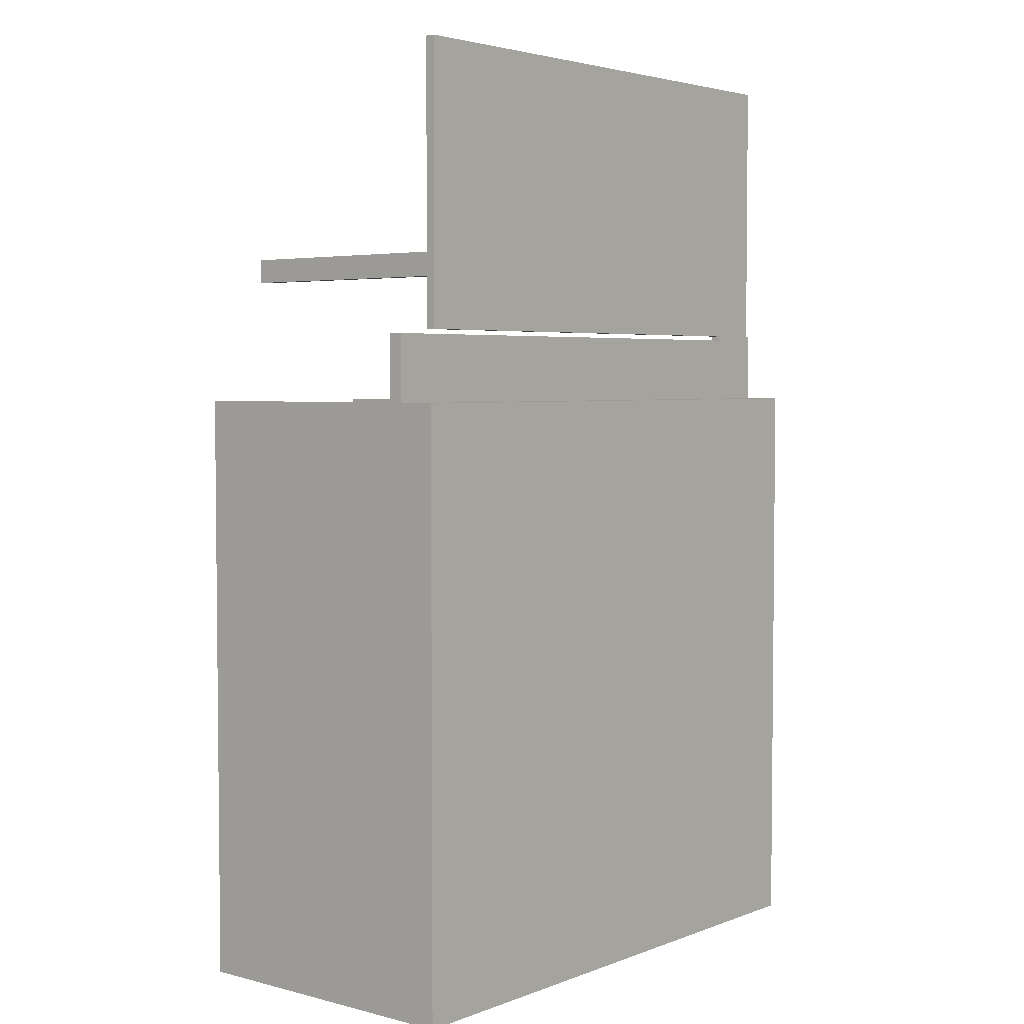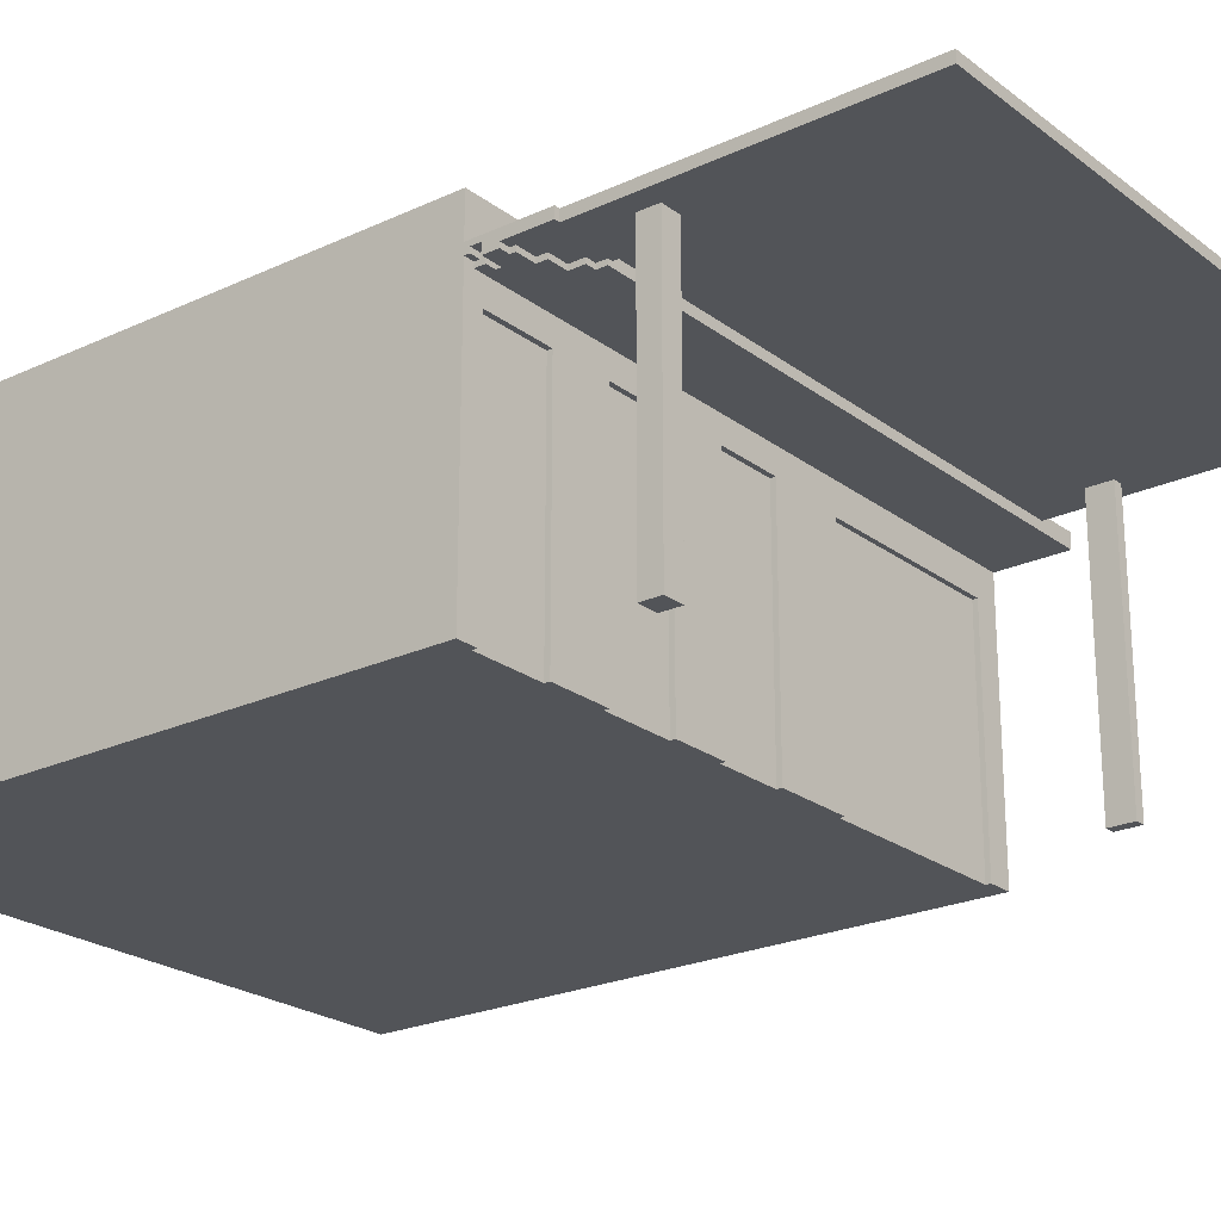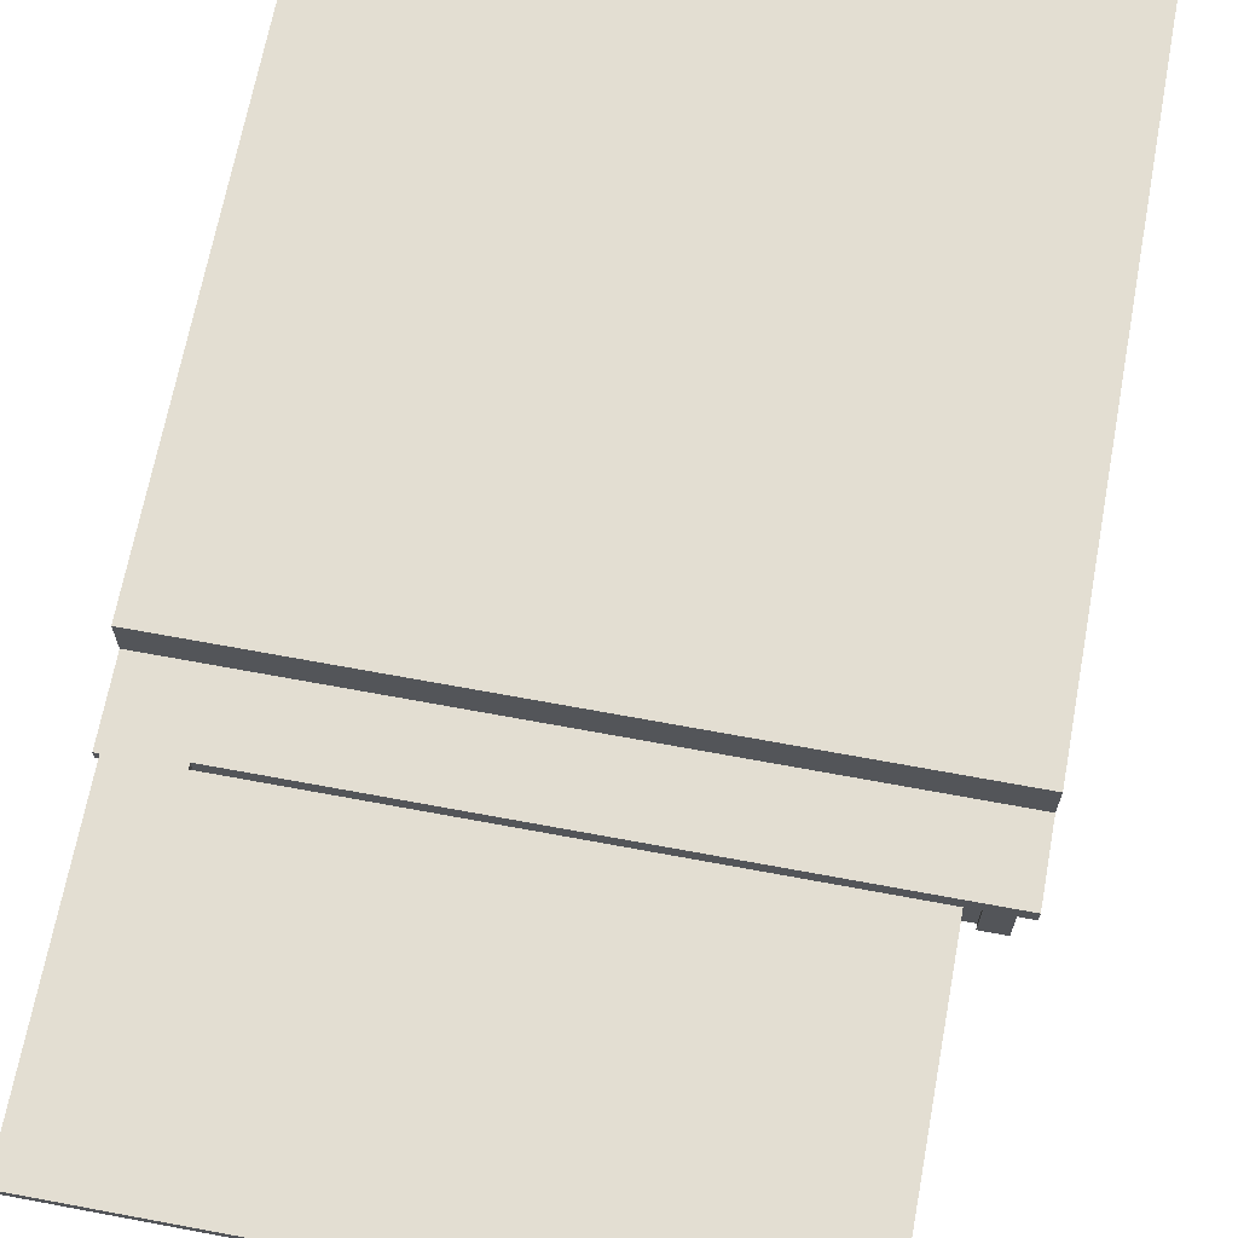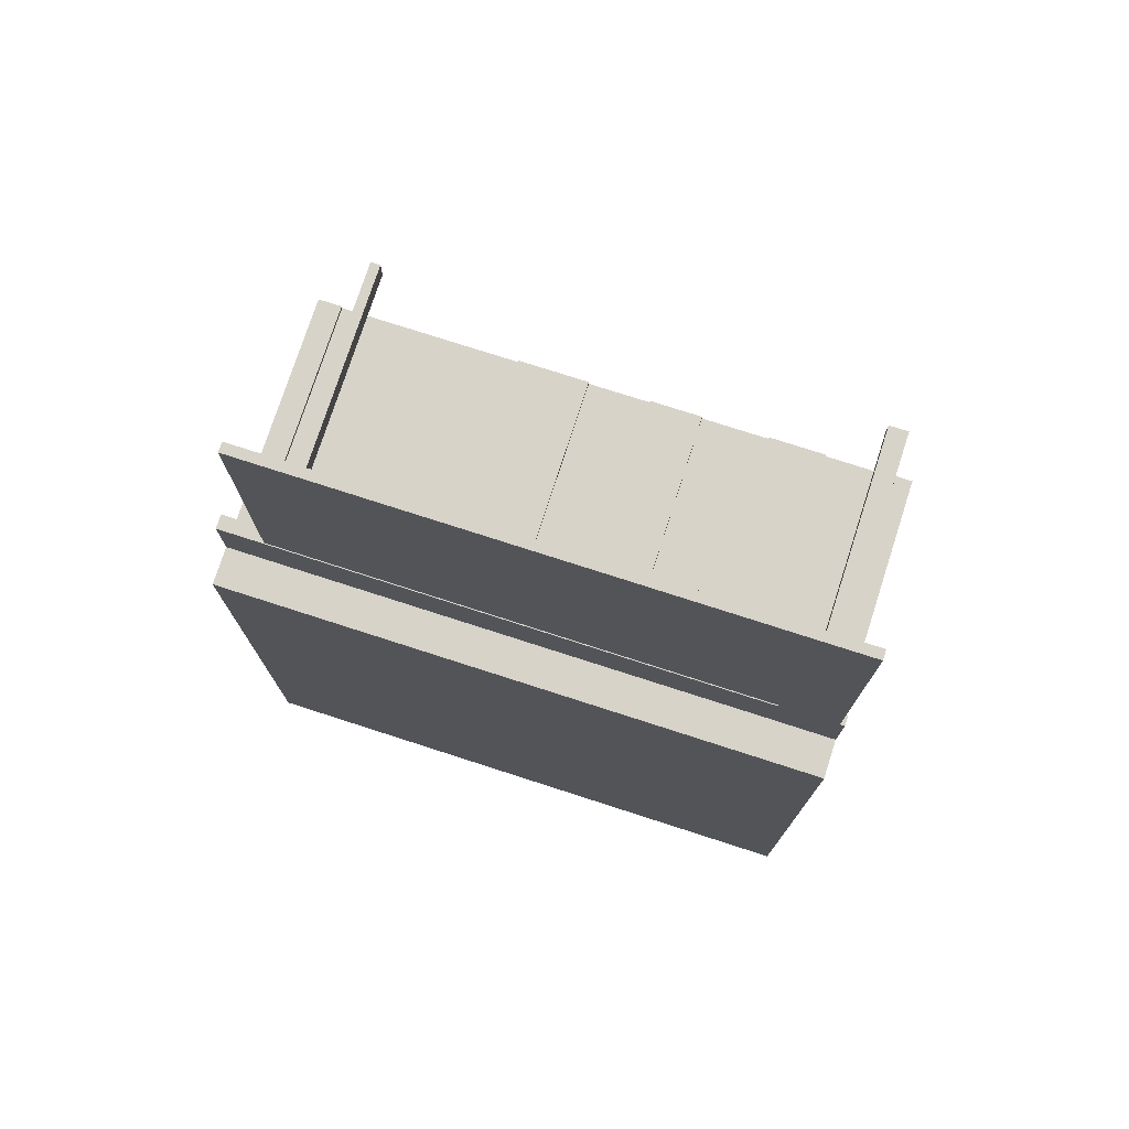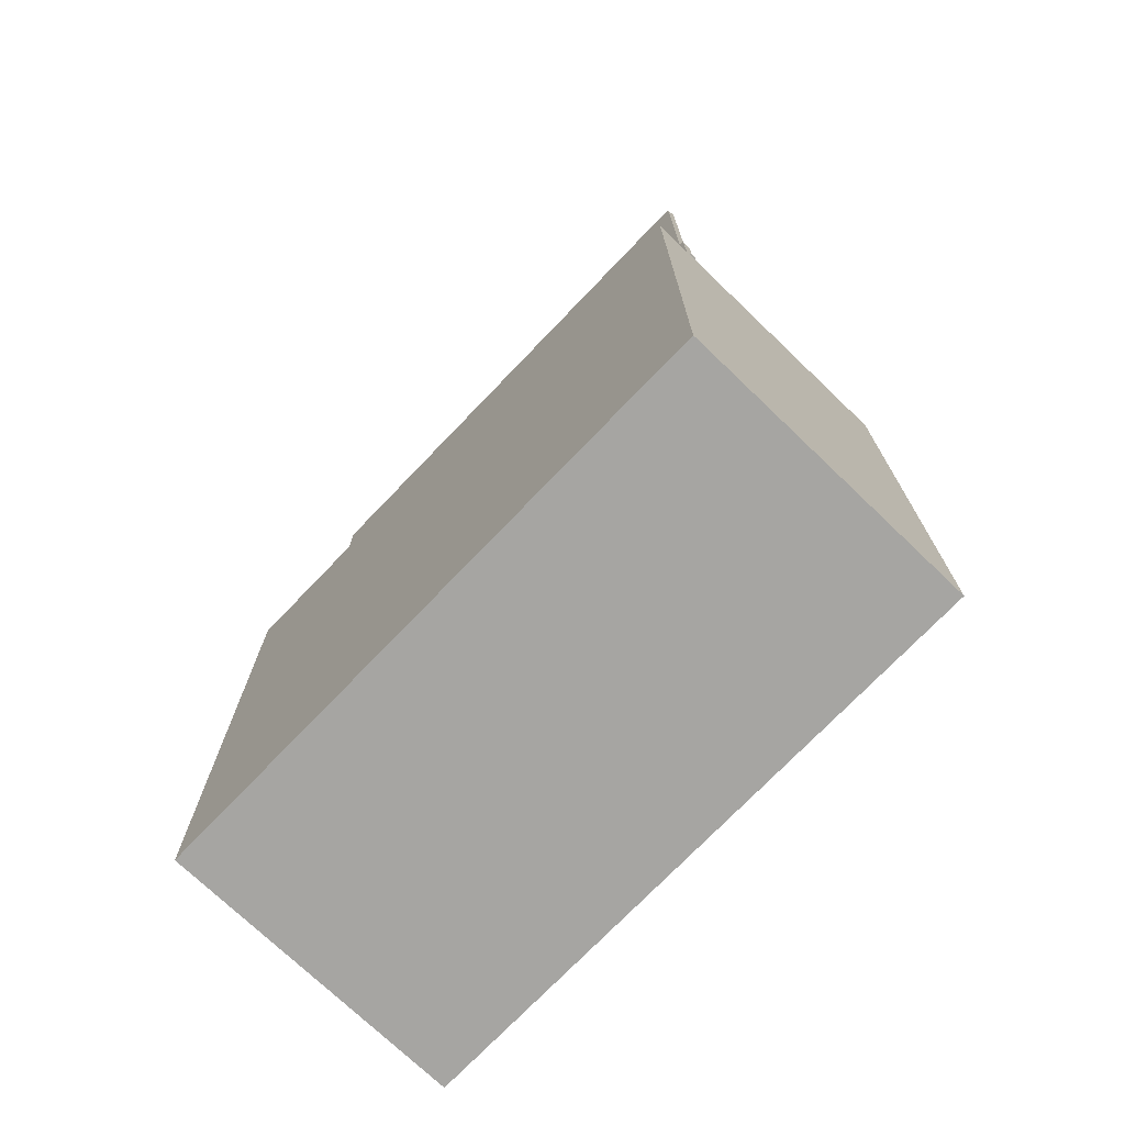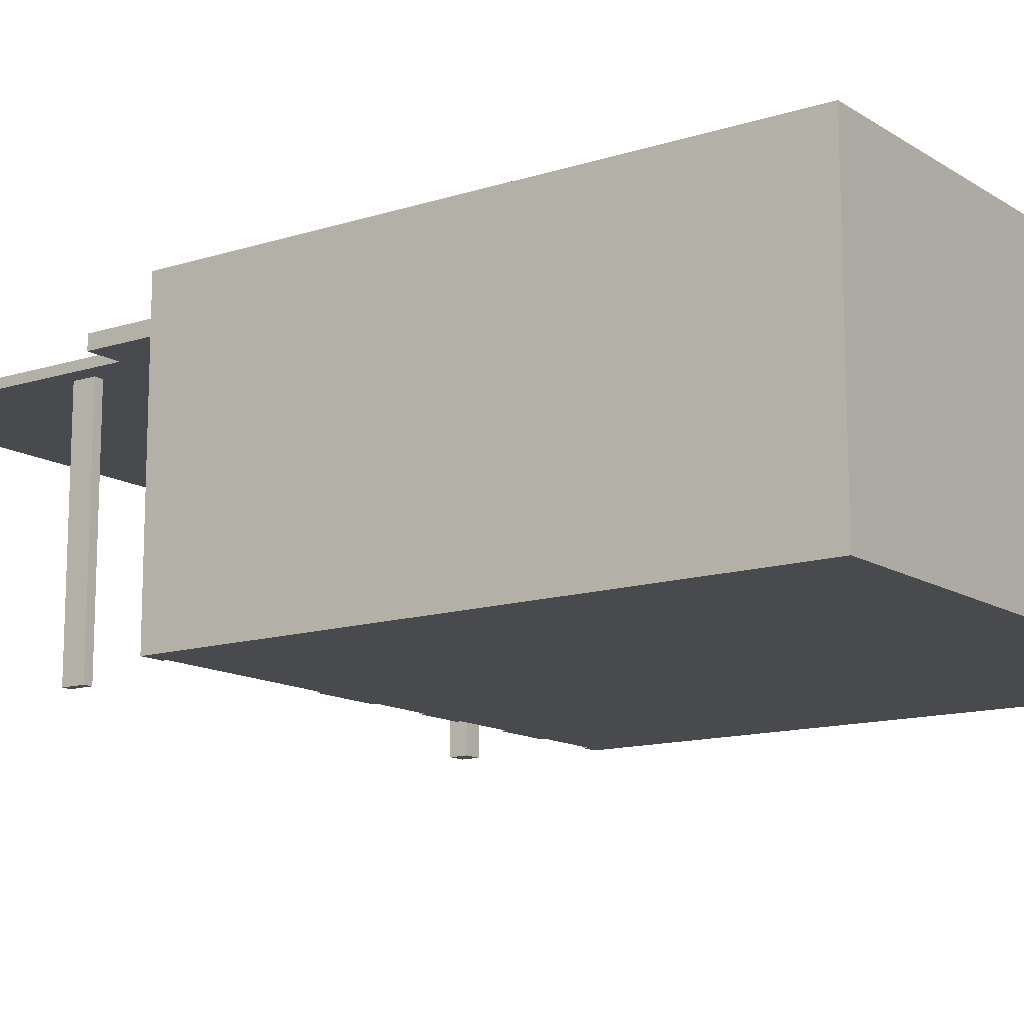
<metadata>
{"format":"obj","ext":"obj","renderer":"f3d","projection":"perspective","resolution":1024,"background":"white","views":[{"elev":3.8,"azim":129.7,"up":"+Z"},{"elev":-23.0,"azim":-51.6,"up":"+Y"},{"elev":67.6,"azim":10.6,"up":"+Y"},{"elev":75.8,"azim":-162.1,"up":"+Z"},{"elev":-73.6,"azim":-133.8,"up":"+Z"},{"elev":-13.2,"azim":125.9,"up":"+Y"}]}
</metadata>
<code>
o
v -6.3 0 2.6
v -6.3 0 -10
v -6.3 5.2 3.2
v -6.3 5.2 2.9
v -6.3 5.3 4.1
v -6.3 5.3 3.2
v -6.3 5.3 2.7
v -6.3 5.3 2.6
v -6.3 5.4 2.9
v -6.3 5.4 2.7
v -6.3 5.5 4.1
v -6.3 5.5 2.6
v -6.3 6.3 2.6
v -6.3 6.3 -10
v -6.2 5.3 10
v -6.2 5.3 4.1
v -6.2 5.5 10
v -6.2 5.5 4.1
v -6.1 5.2 3.3
v -6.1 5.2 3.2
v -6.1 5.2 2.8
v -6.1 5.2 2.6
v -6.1 5.3 3.3
v -6.1 5.3 3.2
v -6.1 5.3 2.7
v -6.1 5.3 2.6
v -6.1 5.4 2.8
v -6.1 5.4 2.7
v -5.9 5.2 2.9
v -5.9 5.2 2.8
v -5.9 5.4 2.9
v -5.9 5.4 2.8
v -5.8 0 5.4
v -5.8 0 5
v -5.8 5.3 5.4
v -5.8 5.3 5
v -5.7 5.2 3.5
v -5.7 5.2 3.3
v -5.7 5.3 3.5
v -5.7 5.3 3.3
v -5.3 5.2 3.8
v -5.3 5.2 3.5
v -5.3 5.3 3.8
v -5.3 5.3 3.5
v -5.1 5.2 4
v -5.1 5.2 3.8
v -5.1 5.3 4
v -5.1 5.3 3.8
v -4.5 0 2.6
v -4.5 0 2.5
v -4.5 4.7 2.6
v -4.5 4.7 2.5
v -1.9 0 2.6
v -1.9 0 2.5
v -1.9 4.6 2.6
v -1.9 4.6 2.5
v -1.9 4.7 2.6
v -1.9 4.7 2.5
v 0.5 0 2.6
v 0.5 0 2.5
v 0.5 4.7 2.6
v 0.5 4.7 2.5
v 4.7 0 5.7
v 4.7 0 5.2
v 4.7 5.3 5.7
v 4.7 5.3 5.2
v 5.8 0 2.6
v 5.8 0 2.5
v 5.8 4.6 2.6
v 5.8 4.6 2.5
v -5.9 0 2.6
v -5.9 0 2.5
v -5.9 4.7 2.6
v -5.9 4.7 2.5
v -5.4 0 5.4
v -5.4 0 5
v -5.4 5.3 5.4
v -5.4 5.3 5
v -5 5.3 4.1
v -5 5.3 4
v -5 5.5 4.1
v -5 5.5 4
v -3.3 0 2.6
v -3.3 0 2.5
v -3.3 4.6 2.5
v -3.3 4.7 2.6
v -3.3 4.7 2.5
v -0.8 0 2.6
v -0.8 0 2.5
v -0.8 4.7 2.6
v -0.8 4.7 2.5
v 2 0 2.6
v 2 0 2.5
v 2 4.6 2.6
v 2 4.6 2.5
v 4.9 0 5.7
v 4.9 0 5.2
v 4.9 5.3 5.7
v 4.9 5.3 5.2
v 5.3 5.3 10
v 5.3 5.3 4.1
v 5.3 5.5 10
v 5.3 5.5 4.1
v 6.3 0 2.6
v 6.3 0 -10
v 6.3 5.2 4
v 6.3 5.2 2.6
v 6.3 5.5 4
v 6.3 5.5 2.6
v 6.3 6.3 2.6
v 6.3 6.3 -10
v -6.2 5.3 10
v -6.2 5.5 10
v 5.3 5.3 10
v 5.3 5.5 10
v 4.7 0 5.7
v 4.7 5.3 5.7
v 4.9 0 5.7
v 4.9 5.3 5.7
v -5.8 0 5.4
v -5.8 5.3 5.4
v -5.4 0 5.4
v -5.4 5.3 5.4
v -6.3 5.3 4.1
v -6.3 5.5 4.1
v -6.2 5.3 4.1
v -6.2 5.5 4.1
v -5.1 5.2 4
v -5.1 5.3 4
v -5 5.3 4
v -5 5.5 4
v 6.3 5.2 4
v 6.3 5.5 4
v -5.3 5.2 3.8
v -5.3 5.3 3.8
v -5.1 5.2 3.8
v -5.1 5.3 3.8
v -5.7 5.2 3.5
v -5.7 5.3 3.5
v -5.3 5.2 3.5
v -5.3 5.3 3.5
v -6.1 5.2 3.3
v -6.1 5.3 3.3
v -5.7 5.2 3.3
v -5.7 5.3 3.3
v -6.3 5.2 3.2
v -6.3 5.3 3.2
v -6.1 5.2 3.2
v -6.1 5.3 3.2
v -6.1 5.2 2.8
v -6.1 5.4 2.8
v -5.9 5.2 2.8
v -5.9 5.4 2.8
v -6.3 5.3 2.7
v -6.3 5.4 2.7
v -6.1 5.3 2.7
v -6.1 5.4 2.7
v -6.3 0 2.6
v -6.3 5.3 2.6
v -6.3 5.5 2.6
v -6.3 6.3 2.6
v -6.1 5.2 2.6
v -6.1 5.3 2.6
v -5.9 0 2.6
v -5.9 4.7 2.6
v -4.5 0 2.6
v -4.5 4.7 2.6
v -3.3 0 2.6
v -3.3 4.7 2.6
v -1.9 0 2.6
v -1.9 4.6 2.6
v -1.9 4.7 2.6
v -1.8 0 2.6
v -1.8 4.6 2.6
v -0.8 0 2.6
v -0.8 4.7 2.6
v 0.5 0 2.6
v 0.5 4.7 2.6
v 2 0 2.6
v 2 4.6 2.6
v 5.8 0 2.6
v 5.8 4.6 2.6
v 6.3 0 2.6
v 6.3 5.2 2.6
v 6.3 5.5 2.6
v 6.3 6.3 2.6
v -5.9 0 2.5
v -5.9 4.7 2.5
v -4.5 0 2.5
v -4.5 4.7 2.5
v -3.3 0 2.5
v -3.3 4.6 2.5
v -3.3 4.7 2.5
v -1.9 0 2.5
v -1.9 4.6 2.5
v -1.9 4.7 2.5
v -0.8 0 2.5
v -0.8 4.7 2.5
v 0.5 0 2.5
v 0.5 4.7 2.5
v 2 0 2.5
v 2 4.6 2.5
v 5.8 0 2.5
v 5.8 4.6 2.5
v 4.7 0 5.2
v 4.7 5.3 5.2
v 4.9 0 5.2
v 4.9 5.3 5.2
v -5.8 0 5
v -5.8 5.3 5
v -5.4 0 5
v -5.4 5.3 5
v -5 5.3 4.1
v -5 5.5 4.1
v 5.3 5.3 4.1
v 5.3 5.5 4.1
v -6.3 5.2 2.9
v -6.3 5.4 2.9
v -5.9 5.2 2.9
v -5.9 5.4 2.9
v -6.3 0 -10
v -6.3 6.3 -10
v 6.3 0 -10
v 6.3 6.3 -10
v 4.7 0 5.7
v 4.9 0 5.7
v -5.8 0 5.4
v -5.4 0 5.4
v 4.7 0 5.2
v 4.9 0 5.2
v -5.8 0 5
v -5.4 0 5
v -6.3 0 2.6
v -5.9 0 2.6
v -4.5 0 2.6
v -3.3 0 2.6
v -1.9 0 2.6
v -1.8 0 2.6
v -0.8 0 2.6
v 0.5 0 2.6
v 2 0 2.6
v 5.8 0 2.6
v 6.3 0 2.6
v -5.9 0 2.5
v -4.5 0 2.5
v -3.3 0 2.5
v -1.9 0 2.5
v -1.8 0 2.5
v -0.8 0 2.5
v 0.5 0 2.5
v 2 0 2.5
v 5.8 0 2.5
v -5.9 0 2.4
v -4.5 0 2.4
v -3.3 0 2.4
v -1.9 0 2.4
v -0.8 0 2.4
v 0.5 0 2.4
v 2 0 2.4
v 5.8 0 2.4
v -6.3 0 -10
v 6.3 0 -10
v 2 4.6 2.6
v 5.8 4.6 2.6
v 2 4.6 2.5
v 5.8 4.6 2.5
v -5.9 4.7 2.6
v -4.5 4.7 2.6
v -3.3 4.7 2.6
v -1.9 4.7 2.6
v -0.8 4.7 2.6
v 0.5 4.7 2.6
v -5.9 4.7 2.5
v -4.5 4.7 2.5
v -3.3 4.7 2.5
v -1.9 4.7 2.5
v -0.8 4.7 2.5
v 0.5 4.7 2.5
v -5.1 5.2 4
v 6.3 5.2 4
v -5.3 5.2 3.8
v -5.1 5.2 3.8
v -5.7 5.2 3.5
v -5.3 5.2 3.5
v -6.1 5.2 3.3
v -5.7 5.2 3.3
v -6.3 5.2 3.2
v -6.1 5.2 3.2
v -6.3 5.2 2.9
v -5.9 5.2 2.9
v -6.1 5.2 2.8
v -5.9 5.2 2.8
v -6.1 5.2 2.6
v 6.3 5.2 2.6
v -6.2 5.3 10
v 5.3 5.3 10
v 4.7 5.3 5.7
v 4.9 5.3 5.7
v -5.8 5.3 5.4
v -5.4 5.3 5.4
v 4.7 5.3 5.2
v 4.9 5.3 5.2
v -5.8 5.3 5
v -5.4 5.3 5
v -6.3 5.3 4.1
v -6.2 5.3 4.1
v -5 5.3 4.1
v 5.3 5.3 4.1
v -5.1 5.3 4
v -5 5.3 4
v -5.3 5.3 3.8
v -5.1 5.3 3.8
v -5.7 5.3 3.5
v -5.3 5.3 3.5
v -6.1 5.3 3.3
v -5.7 5.3 3.3
v -6.3 5.3 3.2
v -6.1 5.3 3.2
v -6.3 5.3 2.7
v -6.1 5.3 2.7
v -6.3 5.3 2.6
v -6.1 5.3 2.6
v -6.3 5.4 2.9
v -5.9 5.4 2.9
v -6.1 5.4 2.8
v -5.9 5.4 2.8
v -6.3 5.4 2.7
v -6.1 5.4 2.7
v -6.2 5.5 10
v 5.3 5.5 10
v -6.3 5.5 4.1
v -6.2 5.5 4.1
v -5 5.5 4.1
v 5.3 5.5 4.1
v -5 5.5 4
v 6.3 5.5 4
v -6.3 5.5 2.6
v 6.3 5.5 2.6
v -6.3 6.3 2.6
v 6.3 6.3 2.6
v -6.3 6.3 -10
v 6.3 6.3 -10
f 6 4 3
f 8 2 1
f 9 6 5
f 9 4 6
f 10 8 7
f 11 9 5
f 11 10 9
f 12 8 10
f 12 10 11
f 12 2 8
f 13 2 12
f 14 2 13
f 17 16 15
f 18 16 17
f 23 20 19
f 24 20 23
f 25 22 21
f 26 22 25
f 27 25 21
f 28 25 27
f 31 30 29
f 32 30 31
f 35 34 33
f 36 34 35
f 39 38 37
f 40 38 39
f 43 42 41
f 44 42 43
f 47 46 45
f 48 46 47
f 51 50 49
f 52 50 51
f 55 54 53
f 56 54 55
f 57 56 55
f 58 56 57
f 61 60 59
f 62 60 61
f 65 64 63
f 66 64 65
f 69 68 67
f 70 68 69
f 71 72 73
f 73 72 74
f 75 76 77
f 77 76 78
f 79 80 81
f 81 80 82
f 83 84 85
f 83 85 86
f 86 85 87
f 88 89 90
f 90 89 91
f 92 93 94
f 94 93 95
f 96 97 98
f 98 97 99
f 100 101 102
f 102 101 103
f 104 105 107
f 106 107 108
f 107 105 109
f 108 107 109
f 109 105 110
f 110 105 111
f 114 113 112
f 115 113 114
f 118 117 116
f 119 117 118
f 122 121 120
f 123 121 122
f 126 125 124
f 127 125 126
f 130 129 128
f 132 130 128
f 132 131 130
f 133 131 132
f 136 135 134
f 137 135 136
f 140 139 138
f 141 139 140
f 144 143 142
f 145 143 144
f 148 147 146
f 149 147 148
f 152 151 150
f 153 151 152
f 156 155 154
f 157 155 156
f 162 159 158
f 163 159 162
f 164 162 158
f 165 162 164
f 167 162 165
f 168 167 166
f 169 162 167
f 169 167 168
f 172 162 169
f 173 171 170
f 174 172 171
f 174 171 173
f 175 174 173
f 176 162 172
f 176 174 175
f 176 172 174
f 178 162 176
f 179 178 177
f 180 178 179
f 182 178 180
f 183 182 181
f 184 162 178
f 184 182 183
f 184 178 182
f 185 161 160
f 186 161 185
f 189 188 187
f 190 188 189
f 194 192 191
f 195 193 192
f 195 192 194
f 196 193 195
f 199 198 197
f 200 198 199
f 203 202 201
f 204 202 203
f 205 206 207
f 207 206 208
f 209 210 211
f 211 210 212
f 213 214 215
f 215 214 216
f 217 218 219
f 219 218 220
f 221 222 223
f 223 222 224
f 229 226 225
f 230 226 229
f 231 228 227
f 232 228 231
f 244 234 233
f 245 236 235
f 246 236 245
f 247 238 237
f 248 239 238
f 248 238 247
f 249 239 248
f 250 241 240
f 251 241 250
f 252 243 242
f 253 244 233
f 253 245 244
f 254 246 245
f 254 245 253
f 255 247 246
f 255 246 254
f 256 249 248
f 256 247 255
f 256 248 247
f 257 250 249
f 257 249 256
f 258 251 250
f 258 250 257
f 259 252 251
f 259 251 258
f 260 243 252
f 260 252 259
f 261 255 254
f 261 257 256
f 261 260 259
f 261 256 255
f 261 258 257
f 261 253 233
f 261 254 253
f 261 259 258
f 262 243 260
f 262 260 261
f 265 264 263
f 266 264 265
f 273 268 267
f 274 268 273
f 275 270 269
f 276 270 275
f 277 272 271
f 278 272 277
f 282 280 279
f 284 282 281
f 286 284 283
f 288 286 285
f 289 288 287
f 290 286 288
f 290 288 289
f 292 286 290
f 293 292 291
f 294 280 282
f 294 292 293
f 294 282 284
f 294 286 292
f 294 284 286
f 297 296 295
f 298 296 297
f 299 297 295
f 300 297 299
f 301 297 300
f 302 296 298
f 303 299 295
f 304 301 300
f 304 302 301
f 306 303 295
f 306 304 303
f 307 302 304
f 307 304 306
f 308 296 302
f 308 302 307
f 309 306 305
f 309 307 306
f 310 307 309
f 311 309 305
f 312 309 311
f 313 311 305
f 314 311 313
f 315 313 305
f 316 313 315
f 317 315 305
f 318 315 317
f 321 320 319
f 322 320 321
f 325 324 323
f 326 324 325
f 327 325 323
f 328 325 327
f 329 330 332
f 332 330 333
f 333 330 334
f 331 332 335
f 332 333 335
f 331 335 337
f 335 336 337
f 337 336 338
f 339 340 341
f 341 340 342

</code>
